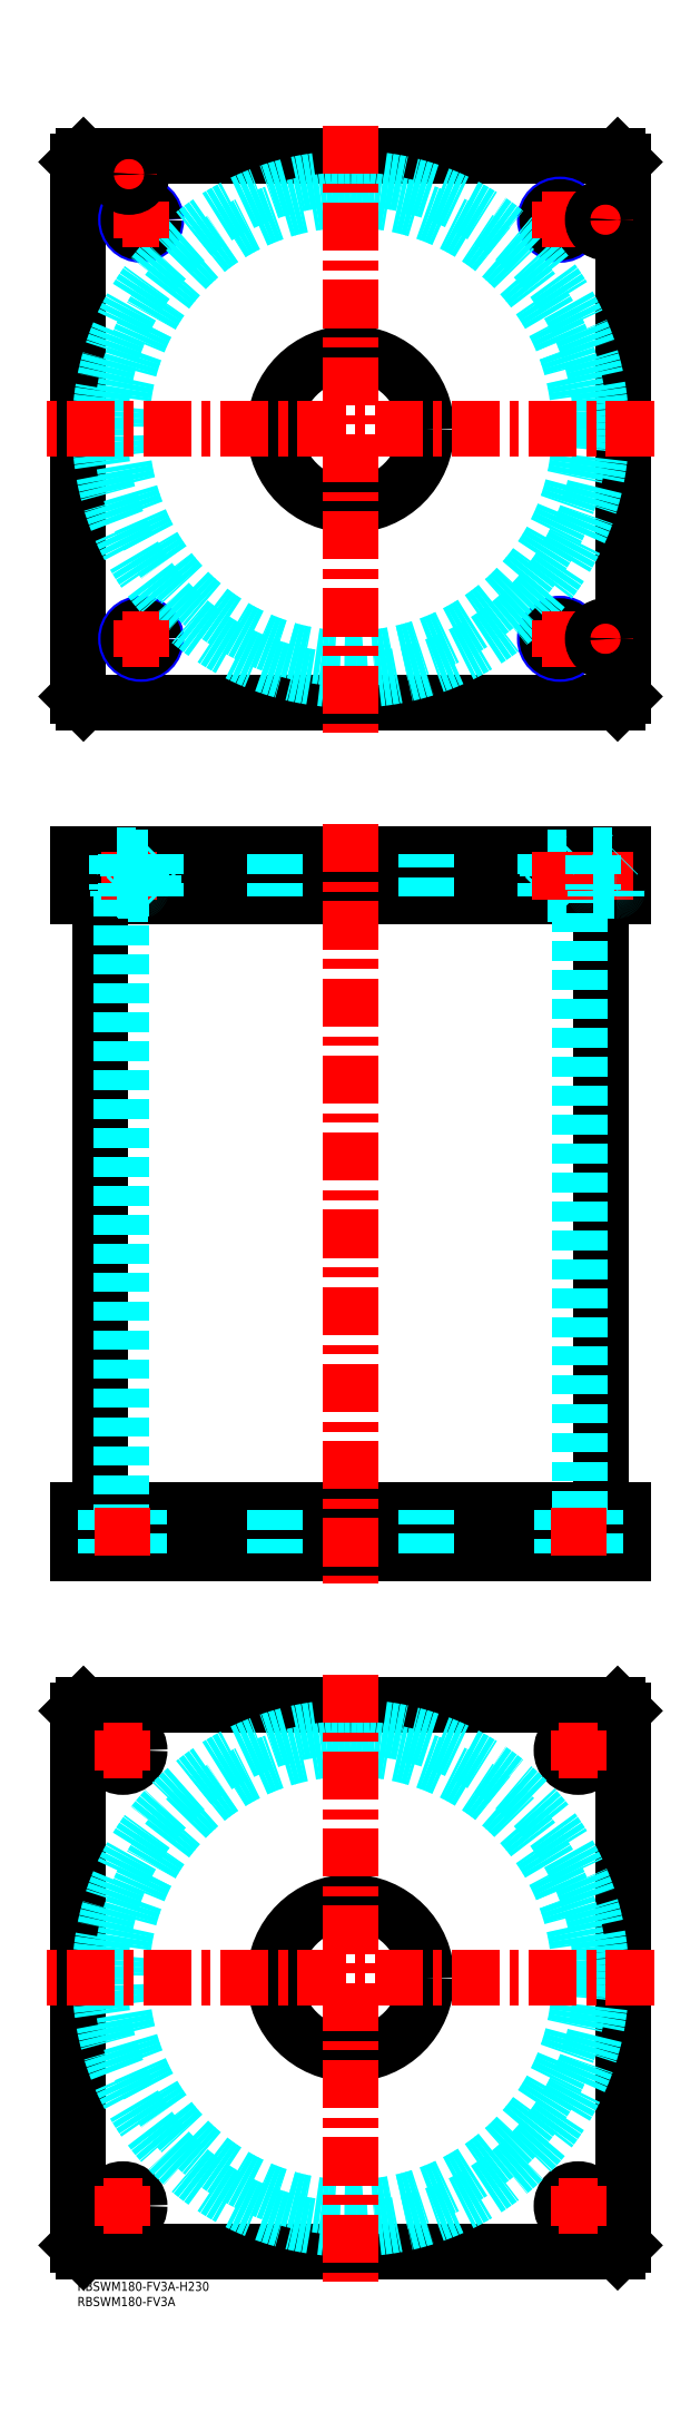
<metadata>
{"format":"dxf","ext":"dxf","renderer":"ezdxf+matplotlib","layout":"modelspace","background":"white","min_lineweight":24,"dpi":150}
</metadata>
<code>
0
SECTION
2
ENTITIES
0
TEXT
8
MSM_PART_NUMBER
10
0
20
-8
30
0
40
3
1
RBSWM180-FV3A
0
TEXT
8
MSM_PART_NUMBER
10
0
20
-3
30
0
40
3
1
RBSWM180-FV3A-H230
0
LINE
8
MSM_CONTINUOUS
10
7.4
20
456
30
0
11
7.4
21
254
31
0
0
LINE
8
MSM_CONTINUOUS
10
172.6
20
254
30
0
11
172.6
21
456
31
0
0
LINE
8
MSM_CONTINUOUS
10
1.47e-14
20
470
30
0
11
1.47e-14
21
456
31
0
0
LINE
8
MSM_CONTINUOUS
10
2
20
470
30
0
11
2
21
456
31
0
0
LINE
8
MSM_CONTINUOUS
10
2
20
240
30
0
11
2
21
254
31
0
0
LINE
8
MSM_CONTINUOUS
10
1.47e-14
20
240
30
0
11
1.47e-14
21
254
31
0
0
LINE
8
MSM_CONTINUOUS
10
178
20
240
30
0
11
178
21
254
31
0
0
LINE
8
MSM_CONTINUOUS
10
1.47e-14
20
240
30
0
11
180
21
240
31
0
0
LINE
8
MSM_CONTINUOUS
10
1.47e-14
20
254
30
0
11
180
21
254
31
0
0
LINE
8
MSM_CONTINUOUS
10
180
20
240
30
0
11
180
21
254
31
0
0
LINE
8
MSM_CONTINUOUS
10
178
20
470
30
0
11
178
21
456
31
0
0
LINE
8
MSM_CONTINUOUS
10
1.47e-14
20
456
30
0
11
180
21
456
31
0
0
LINE
8
MSM_CONTINUOUS
10
1.47e-14
20
470
30
0
11
180
21
470
31
0
0
LINE
8
MSM_CONTINUOUS
10
180
20
470
30
0
11
180
21
456
31
0
0
LINE
8
MSM_DASHED
10
154.8
20
456.8
30
0
11
163.2
21
456.8
31
0
0
LINE
8
MSM_DASHED
10
154.8
20
469.2
30
0
11
163.2
21
469.2
31
0
0
LINE
8
MSM_DASHED
10
159.5
20
254
30
0
11
159.5
21
240
31
0
0
LINE
8
MSM_DASHED
10
170.5
20
240
30
0
11
170.5
21
254
31
0
0
LINE
8
MSM_DASHED
10
9.5
20
254
30
0
11
9.5
21
240
31
0
0
LINE
8
MSM_DASHED
10
20.5
20
240
30
0
11
20.5
21
254
31
0
0
LINE
8
MSM_DASHED
10
14.5
20
456
30
0
11
14.5
21
254
31
0
0
LINE
8
MSM_DASHED
10
165.5
20
254
30
0
11
165.5
21
456
31
0
0
LINE
8
MSM_DASHED
10
164
20
456
30
0
11
163.2
21
456.8
31
0
0
LINE
8
MSM_DASHED
10
154.8
20
456.8
30
0
11
154
21
456
31
0
0
LINE
8
MSM_DASHED
10
154
20
470
30
0
11
154.8
21
469.2
31
0
0
LINE
8
MSM_DASHED
10
163.2
20
469.2
30
0
11
164
21
470
31
0
0
LINE
8
MSM_DASHED
10
154.8
20
469.2
30
0
11
154.8
21
456.8
31
0
0
LINE
8
MSM_DASHED
10
163.2
20
456.8
30
0
11
163.2
21
469.2
31
0
0
LINE
8
MSM_DASHED
10
65
20
470
30
0
11
65
21
456
31
0
0
LINE
8
MSM_DASHED
10
115
20
456
30
0
11
115
21
470
31
0
0
LINE
8
MSM_DASHED
10
65
20
254
30
0
11
65
21
240
31
0
0
LINE
8
MSM_DASHED
10
115
20
240
30
0
11
115
21
254
31
0
0
LINE
8
MSM_DASHED
10
164
20
470
30
0
11
164
21
456
31
0
0
LINE
8
MSM_DASHED
10
154
20
470
30
0
11
154
21
456
31
0
0
LINE
8
MSM_CONTINUOUS
10
2
20
700
30
0
11
4.1e-14
21
698
31
0
0
LINE
8
MSM_CONTINUOUS
10
178
20
700
30
0
11
2
21
700
31
0
0
LINE
8
MSM_CONTINUOUS
10
180
20
698
30
0
11
178
21
700
31
0
0
LINE
8
MSM_CONTINUOUS
10
180
20
522
30
0
11
180
21
698
31
0
0
LINE
8
MSM_CONTINUOUS
10
178
20
520
30
0
11
180
21
522
31
0
0
LINE
8
MSM_CONTINUOUS
10
2
20
520
30
0
11
178
21
520
31
0
0
LINE
8
MSM_CONTINUOUS
10
4.1e-14
20
522
30
0
11
2
21
520
31
0
0
LINE
8
MSM_CONTINUOUS
10
4.1e-14
20
698
30
0
11
4.1e-14
21
522
31
0
0
CIRCLE
8
MSM_CONTINUOUS
10
90
20
610
30
0
40
25
0
CIRCLE
8
MSM_NARROW
10
21
20
541
30
0
40
5
0
CIRCLE
8
MSM_NARROW
10
159
20
541
30
0
40
5
0
CIRCLE
8
MSM_NARROW
10
21
20
679
30
0
40
5
0
CIRCLE
8
MSM_NARROW
10
159
20
679
30
0
40
5
0
CIRCLE
8
MSM_CONTINUOUS
10
21
20
679
30
0
40
4.188
0
CIRCLE
8
MSM_CONTINUOUS
10
159
20
679
30
0
40
4.188
0
CIRCLE
8
MSM_CONTINUOUS
10
159
20
541
30
0
40
4.188
0
CIRCLE
8
MSM_CONTINUOUS
10
21
20
541
30
0
40
4.188
0
CIRCLE
8
MSM_DASHED
10
90
20
610
30
0
40
82.6
0
CIRCLE
8
MSM_DASHED
10
90
20
610
30
0
40
75.5
0
LINE
8
MSM_CONTINUOUS
10
6e-16
20
188
30
0
11
2
21
190
31
0
0
LINE
8
MSM_CONTINUOUS
10
2
20
190
30
0
11
178
21
190
31
0
0
LINE
8
MSM_CONTINUOUS
10
178
20
190
30
0
11
180
21
188
31
0
0
LINE
8
MSM_CONTINUOUS
10
180
20
188
30
0
11
180
21
12
31
0
0
LINE
8
MSM_CONTINUOUS
10
178
20
10
30
0
11
2
21
10
31
0
0
LINE
8
MSM_CONTINUOUS
10
6e-16
20
12
30
0
11
6e-16
21
188
31
0
0
CIRCLE
8
MSM_CONTINUOUS
10
90
20
100
30
0
40
25
0
CIRCLE
8
MSM_CONTINUOUS
10
15
20
175
30
0
40
5.5
0
CIRCLE
8
MSM_CONTINUOUS
10
165
20
175
30
0
40
5.5
0
CIRCLE
8
MSM_CONTINUOUS
10
15
20
25
30
0
40
5.5
0
CIRCLE
8
MSM_CONTINUOUS
10
165
20
25
30
0
40
5.5
0
LINE
8
MSM_CONTINUOUS
10
180
20
12
30
0
11
178
21
10
31
0
0
LINE
8
MSM_CONTINUOUS
10
2
20
10
30
0
11
6e-16
21
12
31
0
0
CIRCLE
8
MSM_DASHED
10
90
20
100
30
0
40
82.6
0
CIRCLE
8
MSM_DASHED
10
90
20
100
30
0
40
75.5
0
LINE
8
MSM_CENTER
10
8.5
20
25
30
0
11
21.5
21
25
31
0
0
LINE
8
MSM_CENTER
10
15
20
18.5
30
0
11
15
21
31.5
31
0
0
LINE
8
MSM_CENTER
10
158.5
20
25
30
0
11
171.5
21
25
31
0
0
LINE
8
MSM_CENTER
10
165
20
18.5
30
0
11
165
21
31.5
31
0
0
LINE
8
MSM_CENTER
10
158.5
20
175
30
0
11
171.5
21
175
31
0
0
LINE
8
MSM_CENTER
10
165
20
168.5
30
0
11
165
21
181.5
31
0
0
LINE
8
MSM_CENTER
10
8.5
20
175
30
0
11
21.5
21
175
31
0
0
LINE
8
MSM_CENTER
10
15
20
168.5
30
0
11
15
21
181.5
31
0
0
LINE
8
MSM_CENTER
10
15
20
679
30
0
11
27
21
679
31
0
0
LINE
8
MSM_CENTER
10
21
20
673
30
0
11
21
21
685
31
0
0
LINE
8
MSM_CENTER
10
153
20
679
30
0
11
165
21
679
31
0
0
LINE
8
MSM_CENTER
10
159
20
673
30
0
11
159
21
685
31
0
0
LINE
8
MSM_CENTER
10
153
20
541
30
0
11
165
21
541
31
0
0
LINE
8
MSM_CENTER
10
159
20
535
30
0
11
159
21
547
31
0
0
LINE
8
MSM_CENTER
10
15
20
541
30
0
11
27
21
541
31
0
0
LINE
8
MSM_CENTER
10
21
20
535
30
0
11
21
21
547
31
0
0
LINE
8
MSM_CENTER
10
12
20
694
30
0
11
22
21
694
31
0
0
LINE
8
MSM_CENTER
10
17
20
689
30
0
11
17
21
699
31
0
0
LINE
8
MSM_CENTER
10
169
20
679
30
0
11
179
21
679
31
0
0
LINE
8
MSM_CENTER
10
174
20
674
30
0
11
174
21
684
31
0
0
LINE
8
MSM_CENTER
10
169
20
541
30
0
11
179
21
541
31
0
0
LINE
8
MSM_CENTER
10
174
20
536
30
0
11
174
21
546
31
0
0
LINE
8
MSM_CENTER
10
17
20
471
30
0
11
17
21
455
31
0
0
LINE
8
MSM_CENTER
10
159
20
471
30
0
11
159
21
455
31
0
0
LINE
8
MSM_CENTER
10
174
20
471
30
0
11
174
21
455
31
0
0
LINE
8
MSM_CENTER
10
15
20
239
30
0
11
15
21
255
31
0
0
LINE
8
MSM_CENTER
10
165
20
239
30
0
11
165
21
255
31
0
0
LINE
8
MSM_CENTER
10
90
20
480
30
0
11
90
21
230
31
0
0
CIRCLE
8
MSM_CONTINUOUS
10
174
20
679
30
0
40
4.2
0
CIRCLE
8
MSM_CONTINUOUS
10
174
20
679
30
0
40
4
0
CIRCLE
8
MSM_CONTINUOUS
10
174
20
679
30
0
40
3.5
0
CIRCLE
8
MSM_CONTINUOUS
10
17
20
694
30
0
40
4.2
0
CIRCLE
8
MSM_CONTINUOUS
10
17
20
694
30
0
40
4
0
CIRCLE
8
MSM_CONTINUOUS
10
17
20
694
30
0
40
3.5
0
CIRCLE
8
MSM_CONTINUOUS
10
174
20
541
30
0
40
4.2
0
CIRCLE
8
MSM_CONTINUOUS
10
174
20
541
30
0
40
4
0
CIRCLE
8
MSM_CONTINUOUS
10
174
20
541
30
0
40
3.5
0
LINE
8
MSM_DASHED
10
170
20
469.8
30
0
11
178
21
469.8
31
0
0
LINE
8
MSM_DASHED
10
170.4
20
458
30
0
11
177.6
21
458
31
0
0
LINE
8
MSM_DASHED
10
170
20
458.4
30
0
11
178
21
458.4
31
0
0
LINE
8
MSM_DASHED
10
169.8
20
470
30
0
11
170
21
469.8
31
0
0
LINE
8
MSM_DASHED
10
178
20
469.8
30
0
11
178.2
21
470
31
0
0
ARC
8
MSM_DASHED
10
170.4
20
458.4
30
0
40
0.4
50
180
51
270
0
ARC
8
MSM_DASHED
10
177.6
20
458.4
30
0
40
0.4
50
270
51
1.889e-10
0
LINE
8
MSM_DASHED
10
170
20
469.8
30
0
11
170
21
458.4
31
0
0
LINE
8
MSM_DASHED
10
170.5
20
458
30
0
11
170.5
21
456
31
0
0
LINE
8
MSM_DASHED
10
177.5
20
456
30
0
11
177.5
21
458
31
0
0
LINE
8
MSM_DASHED
10
16.81
20
469.2
30
0
11
25.19
21
469.2
31
0
0
LINE
8
MSM_DASHED
10
16.81
20
456.8
30
0
11
25.19
21
456.8
31
0
0
LINE
8
MSM_DASHED
10
13
20
469.8
30
0
11
21
21
469.8
31
0
0
LINE
8
MSM_DASHED
10
13.4
20
458
30
0
11
20.6
21
458
31
0
0
LINE
8
MSM_DASHED
10
13.01
20
458.4
30
0
11
20.99
21
458.4
31
0
0
LINE
8
MSM_DASHED
10
16
20
470
30
0
11
16.81
21
469.2
31
0
0
LINE
8
MSM_DASHED
10
25.19
20
469.2
30
0
11
26
21
470
31
0
0
LINE
8
MSM_DASHED
10
26
20
456
30
0
11
25.19
21
456.8
31
0
0
LINE
8
MSM_DASHED
10
16.81
20
456.8
30
0
11
16
21
456
31
0
0
LINE
8
MSM_DASHED
10
16.81
20
469.2
30
0
11
16.81
21
456.8
31
0
0
LINE
8
MSM_DASHED
10
25.19
20
456.8
30
0
11
25.19
21
469.2
31
0
0
LINE
8
MSM_DASHED
10
12.8
20
470
30
0
11
13
21
469.8
31
0
0
LINE
8
MSM_DASHED
10
21
20
469.8
30
0
11
21.2
21
470
31
0
0
ARC
8
MSM_DASHED
10
13.4
20
458.4
30
0
40
0.4
50
180
51
270
0
ARC
8
MSM_DASHED
10
20.6
20
458.4
30
0
40
0.4
50
270
51
1.889e-10
0
LINE
8
MSM_DASHED
10
13
20
469.8
30
0
11
13
21
458.4
31
0
0
LINE
8
MSM_DASHED
10
21
20
458.4
30
0
11
21
21
469.8
31
0
0
LINE
8
MSM_DASHED
10
13.5
20
458
30
0
11
13.5
21
456
31
0
0
LINE
8
MSM_DASHED
10
20.5
20
456
30
0
11
20.5
21
458
31
0
0
LINE
8
MSM_DASHED
10
26
20
470
30
0
11
26
21
456
31
0
0
LINE
8
MSM_DASHED
10
16
20
470
30
0
11
16
21
456
31
0
0
LINE
8
MSM_CENTER
10
190
20
610
30
0
11
-10
21
610
31
0
0
LINE
8
MSM_CENTER
10
90
20
710
30
0
11
90
21
510
31
0
0
LINE
8
MSM_CENTER
10
190
20
100
30
0
11
-10
21
100
31
0
0
LINE
8
MSM_CENTER
10
90
20
200
30
0
11
90
21
-1.42e-14
31
0
0
VIEWPORT
8
0
10
142.6
20
99.11
30
0
40
408.1
41
222.2
68
     1
69
     1
0
VIEWPORT
8
MSM_DIMENSION
10
142.6
20
99.11
30
0
40
228.1
41
158.6
68
     2
69
     2
0
ENDSEC
0
EOF

</code>
